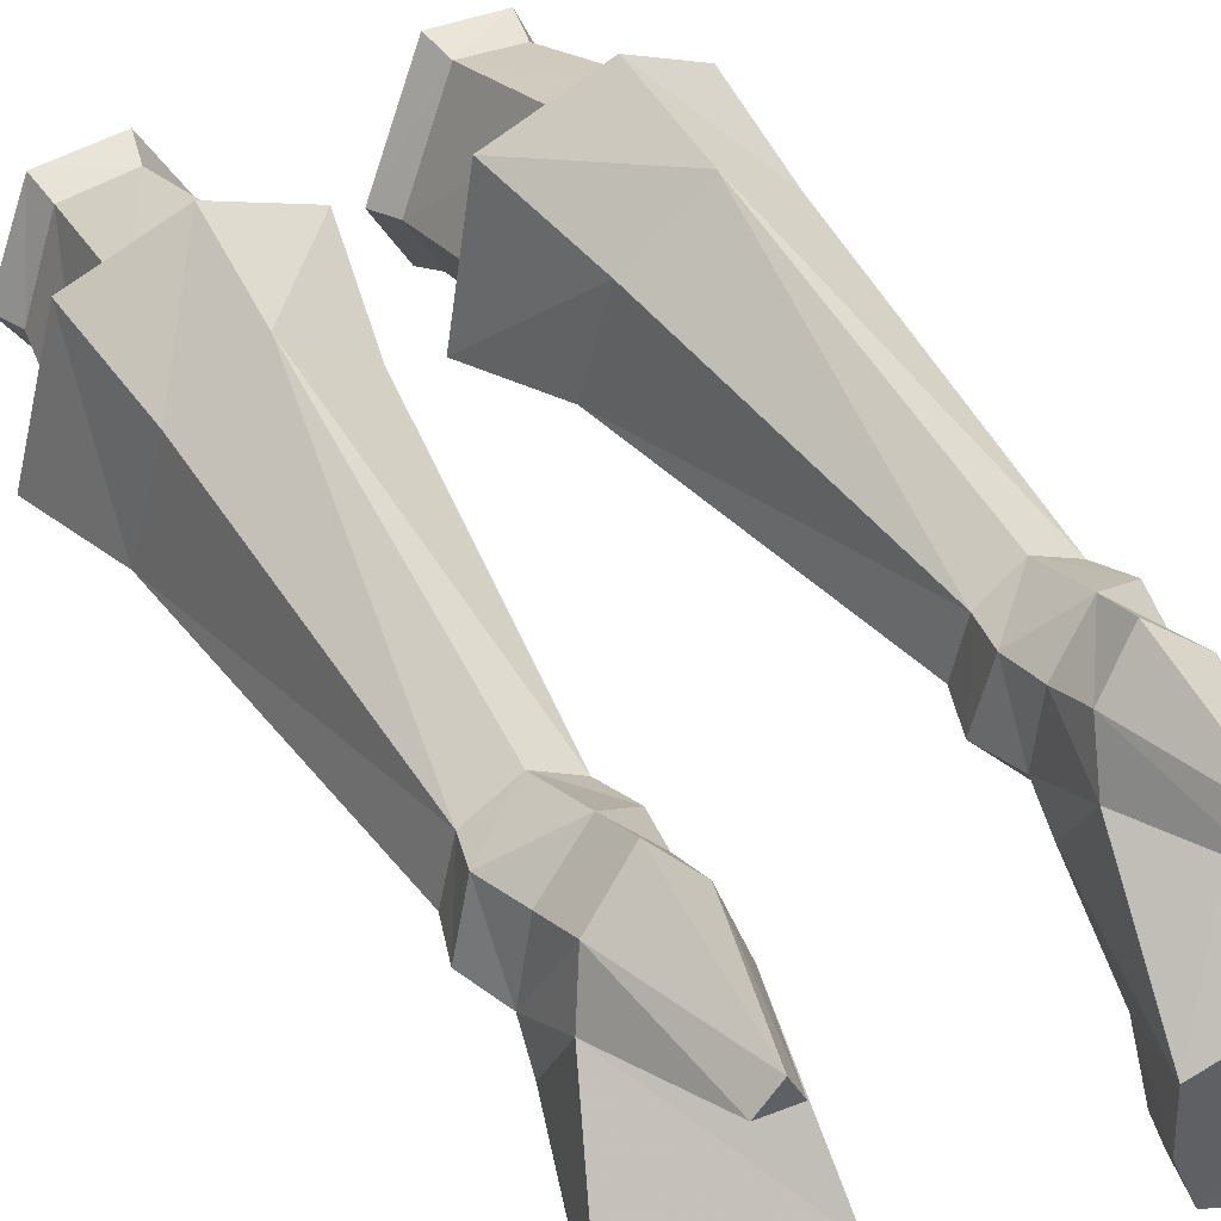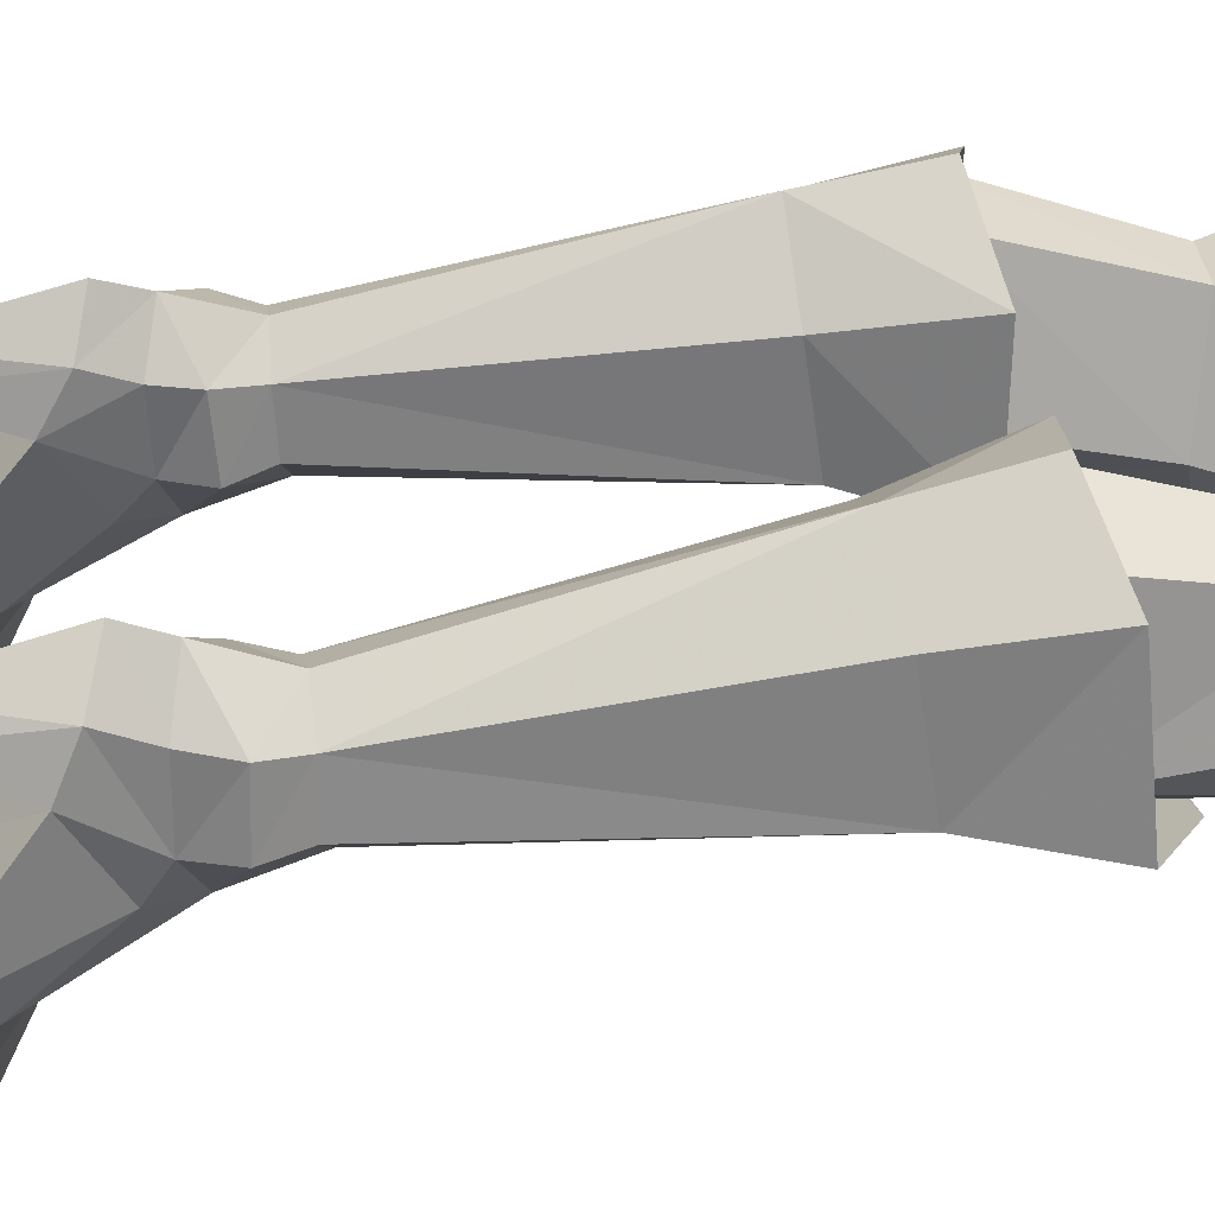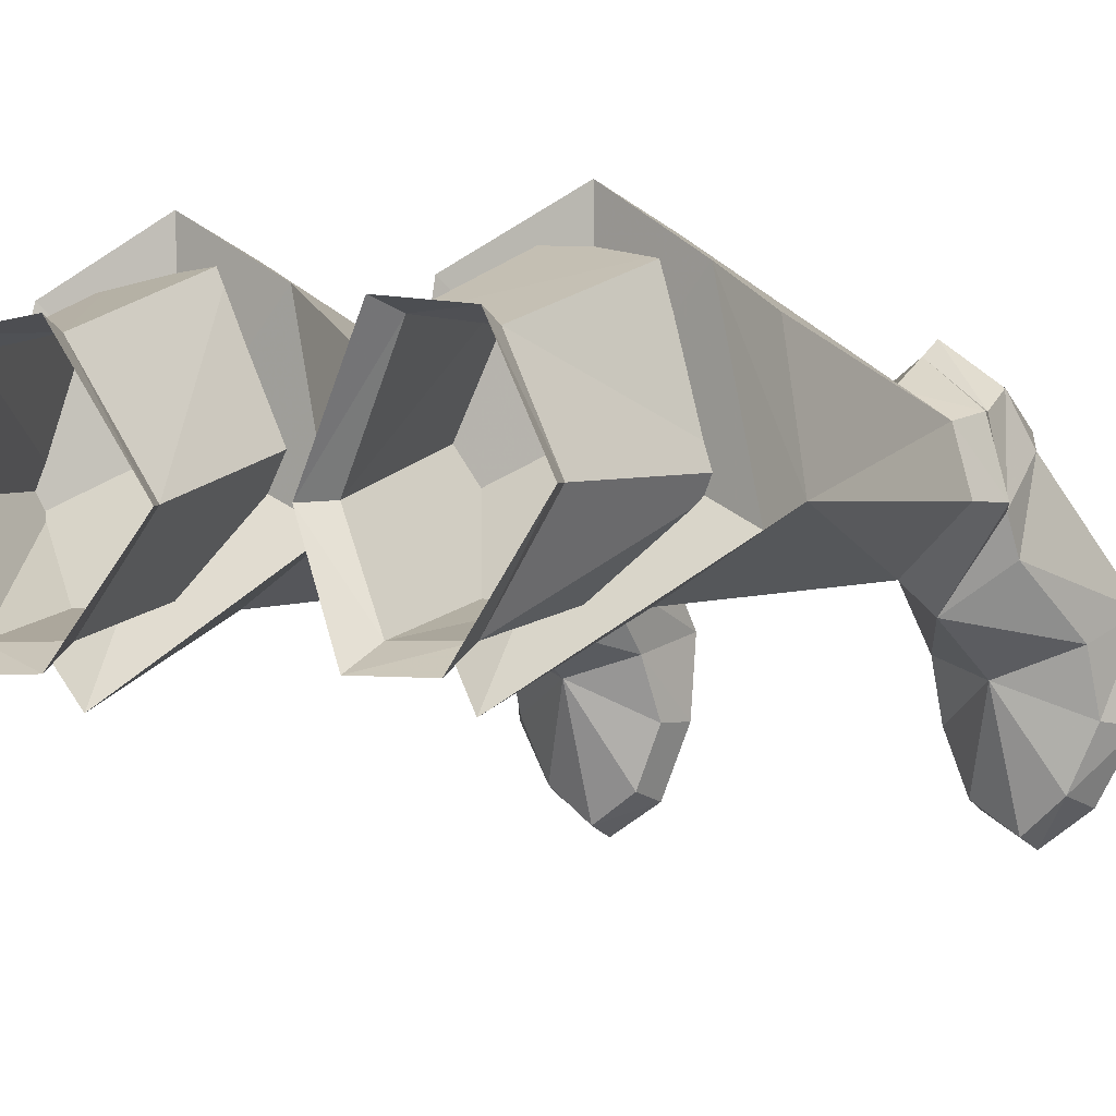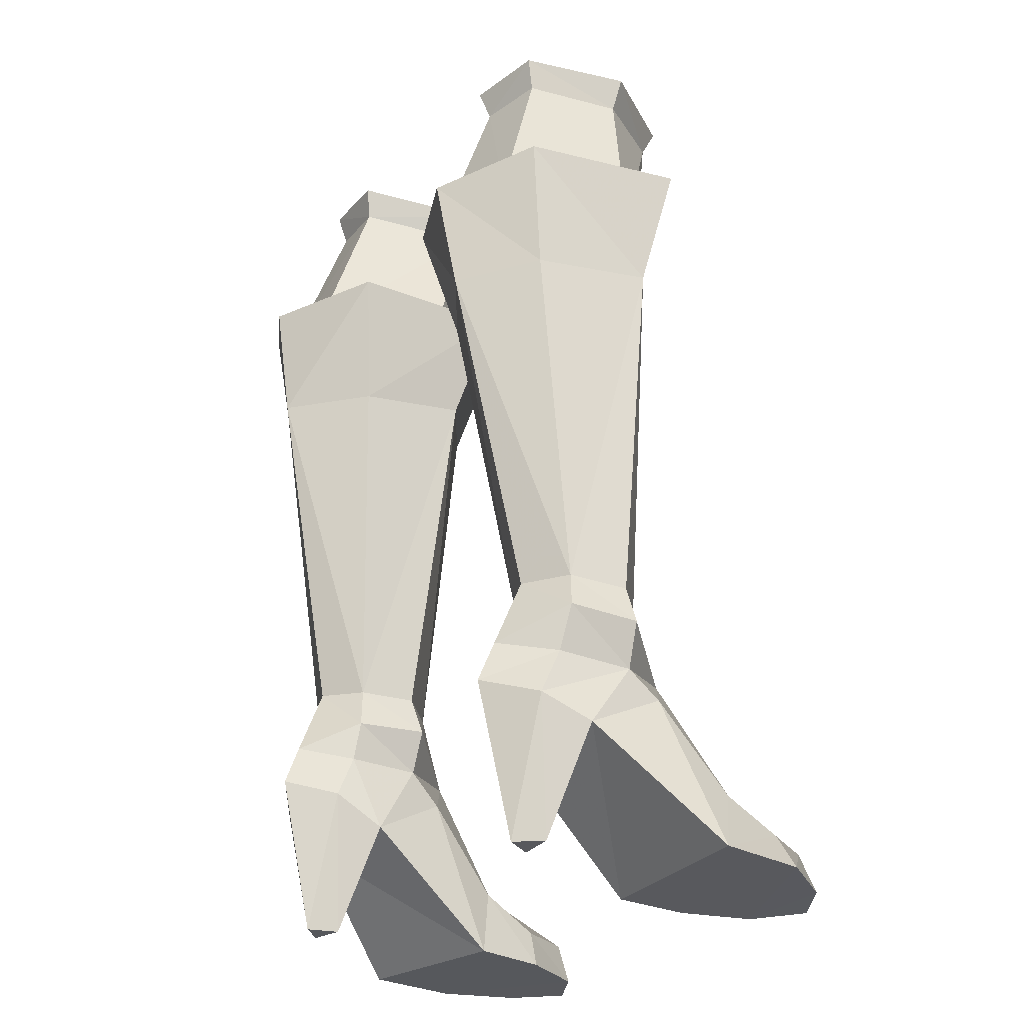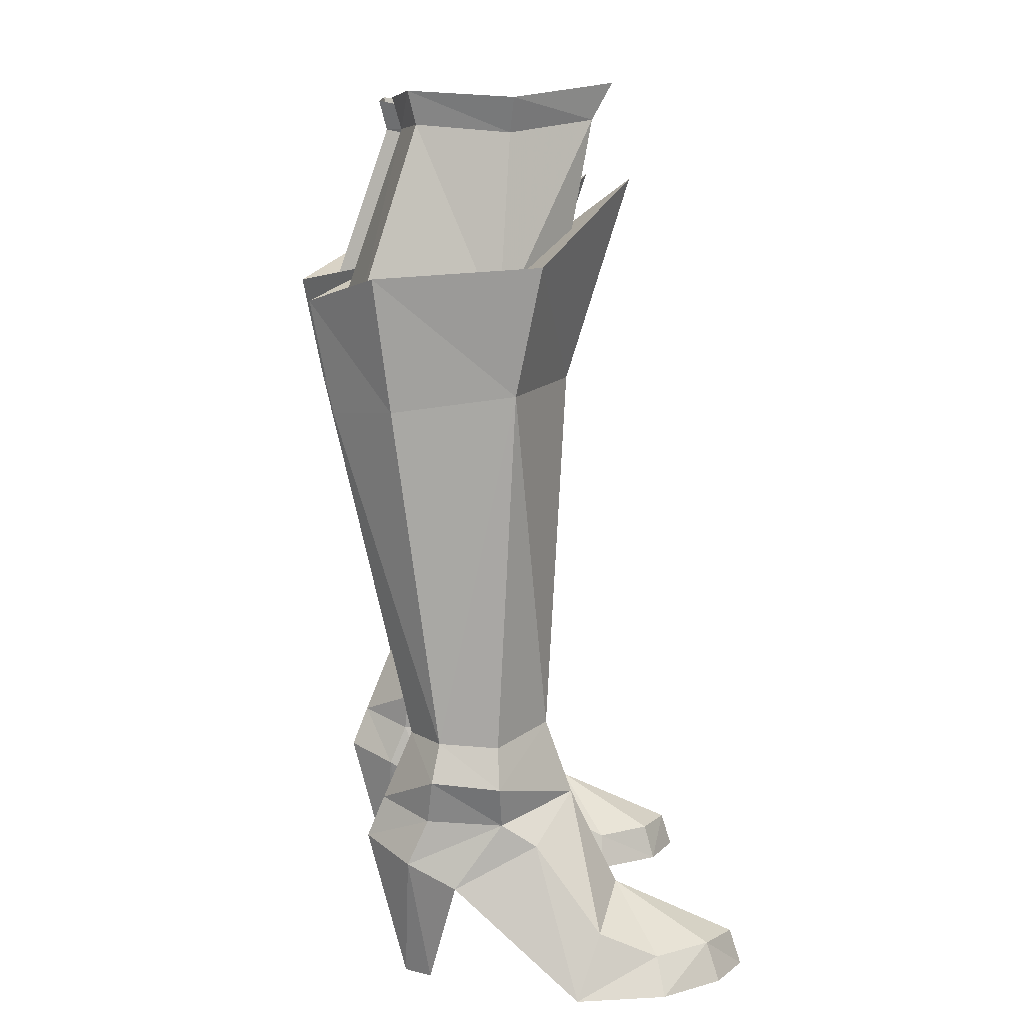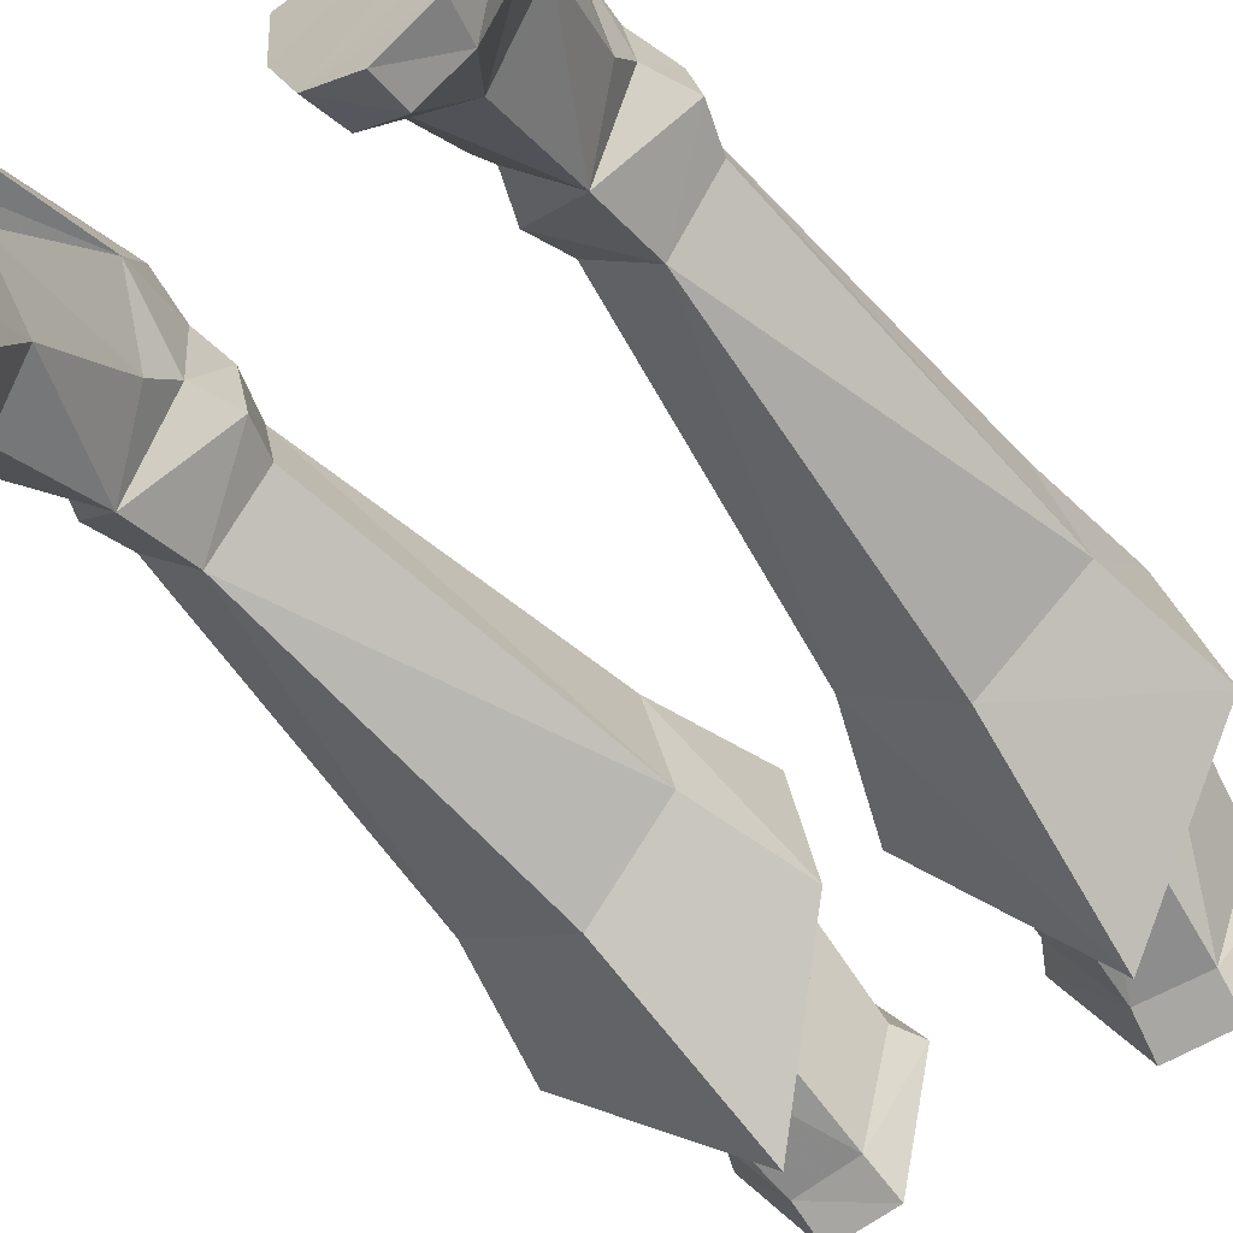
<metadata>
{"format":"obj","ext":"obj","renderer":"f3d","projection":"perspective","resolution":1024,"background":"white","views":[{"elev":44.2,"azim":149.4,"up":"+Y"},{"elev":41.1,"azim":-97.9,"up":"+Y"},{"elev":-1.6,"azim":27.4,"up":"+Y"},{"elev":-28.9,"azim":-128.5,"up":"+Z"},{"elev":10.5,"azim":-97.0,"up":"+Z"},{"elev":-56.1,"azim":-143.0,"up":"+Y"}]}
</metadata>
<code>
g taoist_shoe_female_48670
v 8.144 1.154 22.32
v 7.06 0.6707 28.16
v 5.524 -2.158 28.56
v 6.149 -0.9722 22.62
v 2.029 0.4831 27.6
v 1.922 2.213 21.71
v 3.595 -0.7553 22.33
v 3.463 -2.156 28.39
v 5.898 3.52 28.41
v 6.681 5.445 22.65
v 2.029 0.4831 27.6
v 3.835 3.836 28.27
v 3.767 5.879 22.41
v 1.922 2.213 21.71
v 7.465 0.5964 29.24
v 5.433 -2.818 29.72
v 1.543 0.4053 28.5
v 3.282 -2.775 29.63
v 6.055 3.791 29.45
v 1.543 0.4053 28.5
v 3.592 4.114 29.29
v -8.154 1.154 22.32
v -6.159 -0.9722 22.62
v -5.534 -2.158 28.56
v -7.07 0.6707 28.16
v -2.039 0.4831 27.6
v -3.473 -2.156 28.39
v -3.605 -0.7553 22.33
v -1.933 2.213 21.71
v -5.908 3.52 28.41
v -6.691 5.445 22.65
v -2.039 0.4831 27.6
v -1.933 2.213 21.71
v -3.777 5.879 22.41
v -3.845 3.836 28.27
v -7.476 0.5963 29.24
v -5.444 -2.818 29.72
v -1.553 0.4053 28.5
v -3.292 -2.775 29.63
v -6.066 3.791 29.45
v -1.553 0.4053 28.5
v -3.602 4.114 29.29
f 1 2 3
f 3 4 1
f 5 6 7
f 7 8 5
f 9 2 1
f 1 10 9
f 11 12 13
f 13 14 11
f 12 9 10
f 10 13 12
f 15 16 3
f 3 2 15
f 17 5 8
f 8 18 17
f 19 15 2
f 2 9 19
f 20 21 12
f 12 11 20
f 19 9 12
f 12 21 19
f 8 7 4
f 4 3 8
f 18 8 3
f 3 16 18
f 22 23 24
f 24 25 22
f 26 27 28
f 28 29 26
f 30 31 22
f 22 25 30
f 32 33 34
f 34 35 32
f 35 34 31
f 31 30 35
f 36 25 24
f 24 37 36
f 38 39 27
f 27 26 38
f 40 30 25
f 25 36 40
f 41 32 35
f 35 42 41
f 40 42 35
f 35 30 40
f 27 24 23
f 23 28 27
f 39 37 24
f 24 27 39
g taoist_shoe_female_48670
v 4.088 -2.457 2.125
v 3.514 -1.843 -0.1132
v 3.685 -4.269 -0.1107
v 4.001 -4.288 1.092
v 5.809 -1.558 6.253
v 5.954 -3.091 3.032
v 8.168 -2.192 2.037
v 7.416 -0.1577 4.897
v 7.335 -6 1.21
v 7.667 -6.357 -0.03961
v 8.868 -4.262 0.01533
v 8.212 -4.119 1.172
v 8.943 -1.331 0.03274
v 7.382 2.552 3.513
v 3.514 -1.843 -0.1132
v 3.744 2.418 3.4
v 7.382 2.552 3.513
v 8.943 -1.331 0.03274
v 6.072 -7.085 1.101
v 6.128 -7.462 -0.0953
v 7.667 -6.357 -0.03961
v 6.128 -7.462 -0.0953
v 4.574 -6.46 -0.1084
v 8.868 -4.262 0.01533
v 3.685 -4.269 -0.1107
v 4.041 -0.1487 4.822
v 3.744 2.418 3.4
v 3.744 2.418 3.4
v 4.946 3.15 -0.06657
v 6.064 3.282 -0.03455
v 7.382 2.552 3.513
v 6.849 4.071 4.262
v 6.937 3.403 5.763
v 7.381 0.99 5.66
v 5.316 5.299 4.814
v 5.422 4.749 6.171
v 4.115 3.937 4.35
v 4.113 3.361 5.734
v 3.953 0.9747 5.766
v 8.285 0.638 20.01
v 7.491 1.13 8.35
v 7.019 3.005 8.428
v 7.493 4.514 19.46
v 2.076 0.7712 19.69
v 2.678 4.302 19.23
v 4.234 3.003 8.343
v 3.86 1.186 8.393
v 4.955 -1.453 20.22
v 9.126 -0.08668 24.08
v 4.444 -3.582 26.66
v 0.7852 0.0862 23.24
v 7.897 5.086 23.69
v 5.117 6.233 19.16
v 4.933 6.947 22.82
v 1.69 5.171 23.39
v 5.769 -0.698 8.698
v 7.933 1.127 7.048
v 7.404 3.299 7.204
v 5.556 3.806 8.434
v 3.898 3.257 7.005
v 3.439 0.9908 7.12
v 7.381 0.99 5.66
v 6.937 3.403 5.763
v 4.113 3.361 5.734
v 3.953 0.9747 5.766
v 4.574 -6.46 -0.1084
v 4.726 -6.142 1.127
v -4.099 -2.457 2.125
v -4.011 -4.288 1.092
v -3.695 -4.269 -0.1107
v -3.524 -1.843 -0.1132
v -5.82 -1.558 6.253
v -7.427 -0.1577 4.897
v -8.178 -2.192 2.037
v -5.964 -3.091 3.032
v -7.345 -6 1.21
v -8.222 -4.119 1.172
v -8.879 -4.262 0.01533
v -7.677 -6.357 -0.03961
v -7.392 2.552 3.513
v -8.954 -1.331 0.03274
v -3.524 -1.843 -0.1132
v -8.954 -1.331 0.03274
v -7.392 2.552 3.513
v -3.755 2.418 3.4
v -6.138 -7.462 -0.0953
v -6.082 -7.085 1.101
v -7.677 -6.357 -0.03961
v -8.879 -4.262 0.01533
v -4.584 -6.46 -0.1084
v -6.138 -7.462 -0.0953
v -3.695 -4.269 -0.1107
v -4.052 -0.1487 4.822
v -3.755 2.418 3.4
v -3.755 2.418 3.4
v -7.392 2.552 3.513
v -6.075 3.282 -0.03455
v -4.956 3.15 -0.06657
v -6.86 4.071 4.262
v -7.391 0.99 5.66
v -6.948 3.403 5.763
v -5.432 4.749 6.171
v -5.326 5.299 4.814
v -4.124 3.361 5.734
v -4.125 3.937 4.35
v -3.963 0.9747 5.766
v -8.295 0.638 20.01
v -7.504 4.514 19.46
v -7.03 3.005 8.428
v -7.502 1.129 8.35
v -2.086 0.7712 19.69
v -3.87 1.186 8.393
v -4.244 3.003 8.343
v -2.688 4.302 19.23
v -4.965 -1.453 20.22
v -4.454 -3.582 26.66
v -9.137 -0.08675 24.08
v -0.7954 0.08623 23.24
v -7.907 5.086 23.69
v -4.944 6.947 22.82
v -5.127 6.233 19.16
v -1.701 5.171 23.39
v -5.779 -0.698 8.698
v -7.943 1.127 7.048
v -7.415 3.299 7.204
v -5.566 3.806 8.434
v -3.45 0.9908 7.12
v -3.908 3.257 7.005
v -7.391 0.99 5.66
v -6.948 3.403 5.763
v -3.963 0.9747 5.766
v -4.124 3.361 5.734
v -4.584 -6.46 -0.1084
v -4.736 -6.142 1.127
v 6.064 3.282 -0.03455
v 4.946 3.15 -0.06657
v 5.377 4.065 -0.0529
v 6.849 4.071 4.262
v 7.382 2.552 3.513
v 6.064 3.282 -0.03455
v 4.946 3.15 -0.06657
v 3.744 2.418 3.4
v 4.115 3.937 4.35
v 5.316 5.299 4.814
v 5.377 4.065 -0.0529
v 5.809 -1.558 6.253
v 5.422 4.749 6.171
v 4.444 -3.582 26.66
v 9.126 -0.08668 24.08
v 4.857 2.004 22.62
v 0.7852 0.0862 23.24
v 7.897 5.086 23.69
v 4.933 6.947 22.82
v 1.69 5.171 23.39
v -6.075 3.282 -0.03455
v -5.387 4.065 -0.05289
v -4.956 3.15 -0.06657
v -6.86 4.071 4.262
v -6.075 3.282 -0.03455
v -7.392 2.552 3.513
v -4.956 3.15 -0.06657
v -4.125 3.937 4.35
v -3.755 2.418 3.4
v -5.326 5.299 4.814
v -5.387 4.065 -0.05289
v -5.82 -1.558 6.253
v -5.432 4.749 6.171
v -4.454 -3.582 26.66
v -4.867 2.004 22.62
v -9.137 -0.08675 24.08
v -0.7954 0.08623 23.24
v -7.907 5.086 23.69
v -4.944 6.947 22.82
v -1.701 5.171 23.39
f 43 44 45
f 45 46 43
f 47 48 49
f 49 50 47
f 51 52 53
f 53 54 51
f 50 49 55
f 55 56 50
f 57 58 59
f 59 60 57
f 51 61 62
f 62 52 51
f 54 53 55
f 55 49 54
f 63 64 65
f 65 66 63
f 60 66 65
f 65 67 60
f 48 51 54
f 54 49 48
f 47 68 43
f 43 48 47
f 44 43 68
f 68 69 44
f 70 71 72
f 72 73 70
f 74 75 76
f 76 56 74
f 75 74 77
f 77 78 75
f 78 77 79
f 79 80 78
f 80 79 69
f 69 81 80
f 82 83 84
f 84 85 82
f 86 87 88
f 88 89 86
f 90 82 91
f 91 92 90
f 86 90 92
f 92 93 86
f 82 85 94
f 94 91 82
f 85 95 96
f 96 94 85
f 87 86 93
f 93 97 87
f 95 87 97
f 97 96 95
f 82 90 98
f 98 83 82
f 98 90 86
f 86 89 98
f 99 100 84
f 84 83 99
f 95 85 84
f 84 101 95
f 88 102 103
f 103 89 88
f 88 87 95
f 95 101 88
f 104 105 100
f 100 99 104
f 102 106 107
f 107 103 102
f 108 109 46
f 46 45 108
f 108 62 61
f 61 109 108
f 48 43 46
f 46 109 48
f 110 111 112
f 112 113 110
f 114 115 116
f 116 117 114
f 118 119 120
f 120 121 118
f 115 122 123
f 123 116 115
f 124 125 126
f 126 127 124
f 118 121 128
f 128 129 118
f 119 116 123
f 123 120 119
f 130 131 132
f 132 133 130
f 132 131 125
f 125 134 132
f 117 116 119
f 119 118 117
f 114 117 110
f 110 135 114
f 113 136 135
f 135 110 113
f 137 138 139
f 139 140 137
f 141 122 142
f 142 143 141
f 143 144 145
f 145 141 143
f 144 146 147
f 147 145 144
f 146 148 136
f 136 147 146
f 149 150 151
f 151 152 149
f 153 154 155
f 155 156 153
f 157 158 159
f 159 149 157
f 153 160 158
f 158 157 153
f 149 159 161
f 161 150 149
f 150 161 162
f 162 163 150
f 156 164 160
f 160 153 156
f 163 162 164
f 164 156 163
f 149 152 165
f 165 157 149
f 165 154 153
f 153 157 165
f 166 152 151
f 151 167 166
f 163 168 151
f 151 150 163
f 155 154 169
f 169 170 155
f 155 168 163
f 163 156 155
f 171 166 167
f 167 172 171
f 170 169 173
f 173 174 170
f 175 112 111
f 111 176 175
f 175 176 129
f 129 128 175
f 117 176 111
f 111 110 117
f 177 178 179
f 48 61 51
f 57 60 67
f 180 181 182
f 183 184 185
f 186 180 187
f 183 185 187
f 187 180 182
f 187 185 186
f 61 48 109
f 50 56 76
f 81 68 47
f 69 68 81
f 104 99 188
f 188 103 107
f 105 189 100
f 189 102 101
f 99 98 188
f 99 83 98
f 188 98 103
f 98 89 103
f 101 84 100
f 189 101 100
f 102 88 101
f 189 106 102
f 190 191 192
f 193 190 192
f 191 194 192
f 195 196 192
f 196 193 192
f 194 195 192
f 76 47 50
f 197 198 199
f 117 118 129
f 124 134 125
f 200 201 202
f 203 204 205
f 206 207 200
f 203 207 204
f 207 201 200
f 207 206 204
f 129 176 117
f 115 142 122
f 148 114 135
f 136 148 135
f 171 208 166
f 208 173 169
f 172 167 209
f 209 168 170
f 166 208 165
f 166 165 152
f 208 169 165
f 165 169 154
f 168 167 151
f 209 167 168
f 170 168 155
f 209 170 174
f 210 211 212
f 213 211 210
f 212 211 214
f 215 211 216
f 216 211 213
f 214 211 215
f 142 115 114

</code>
